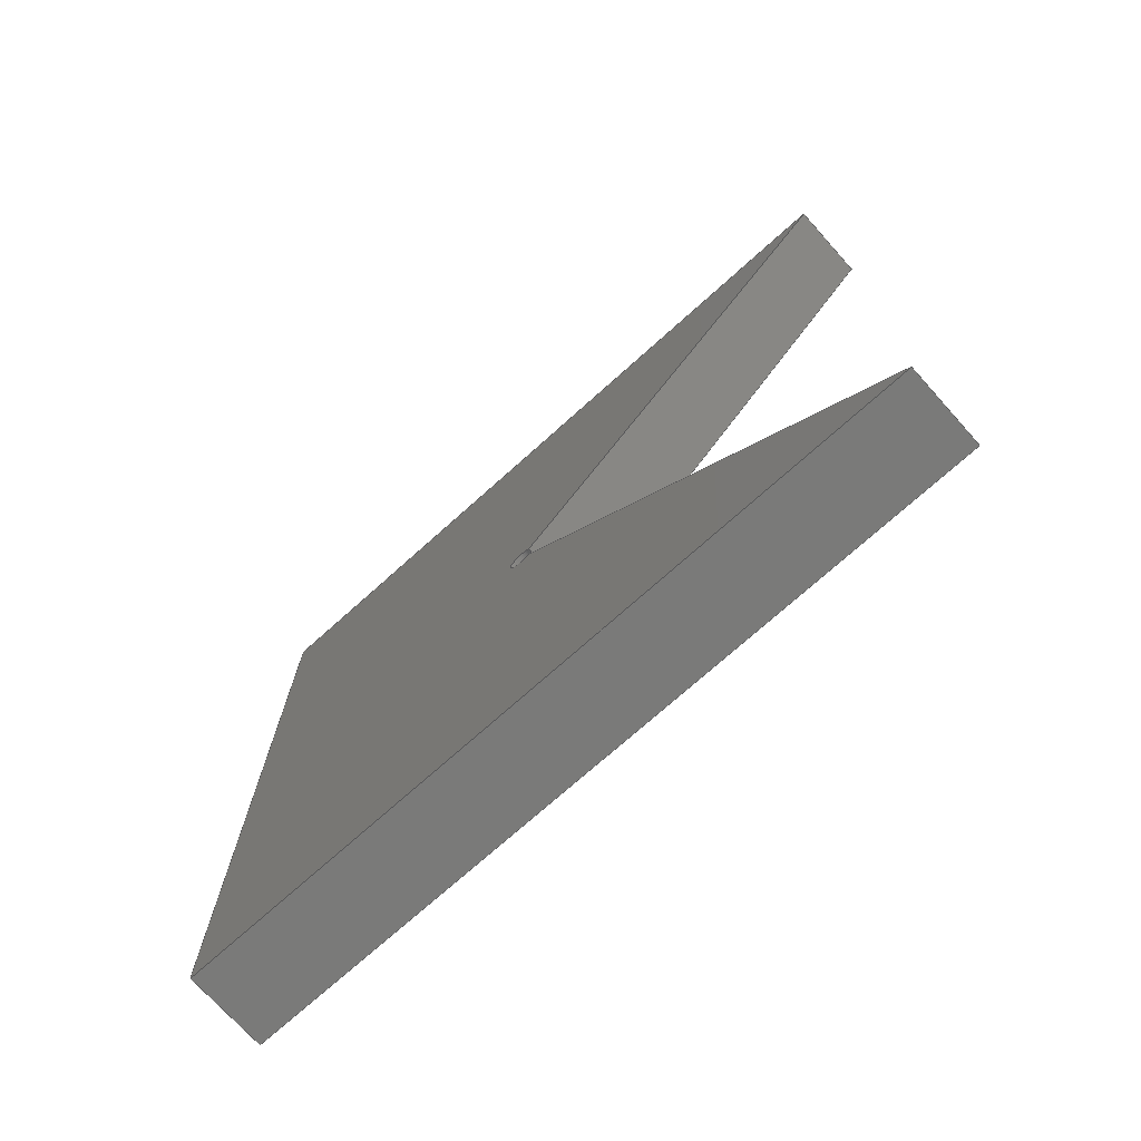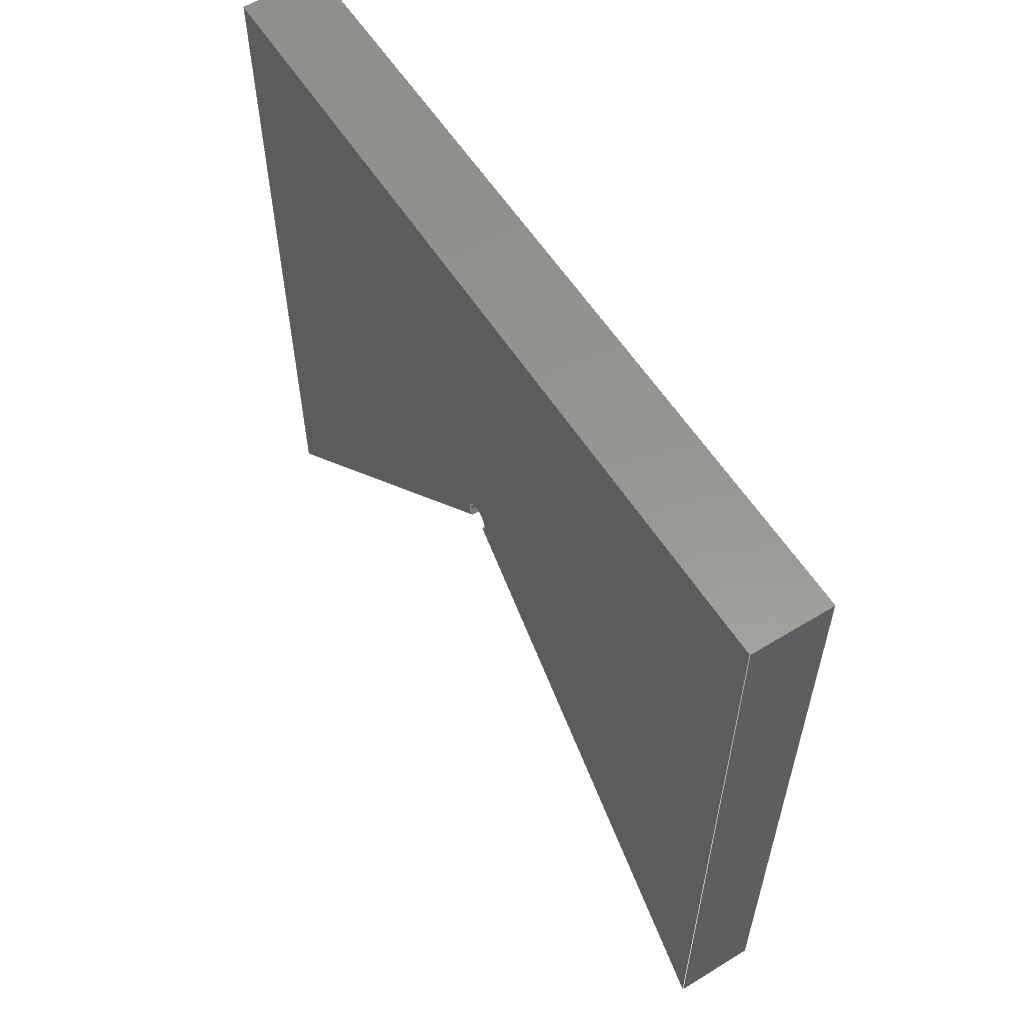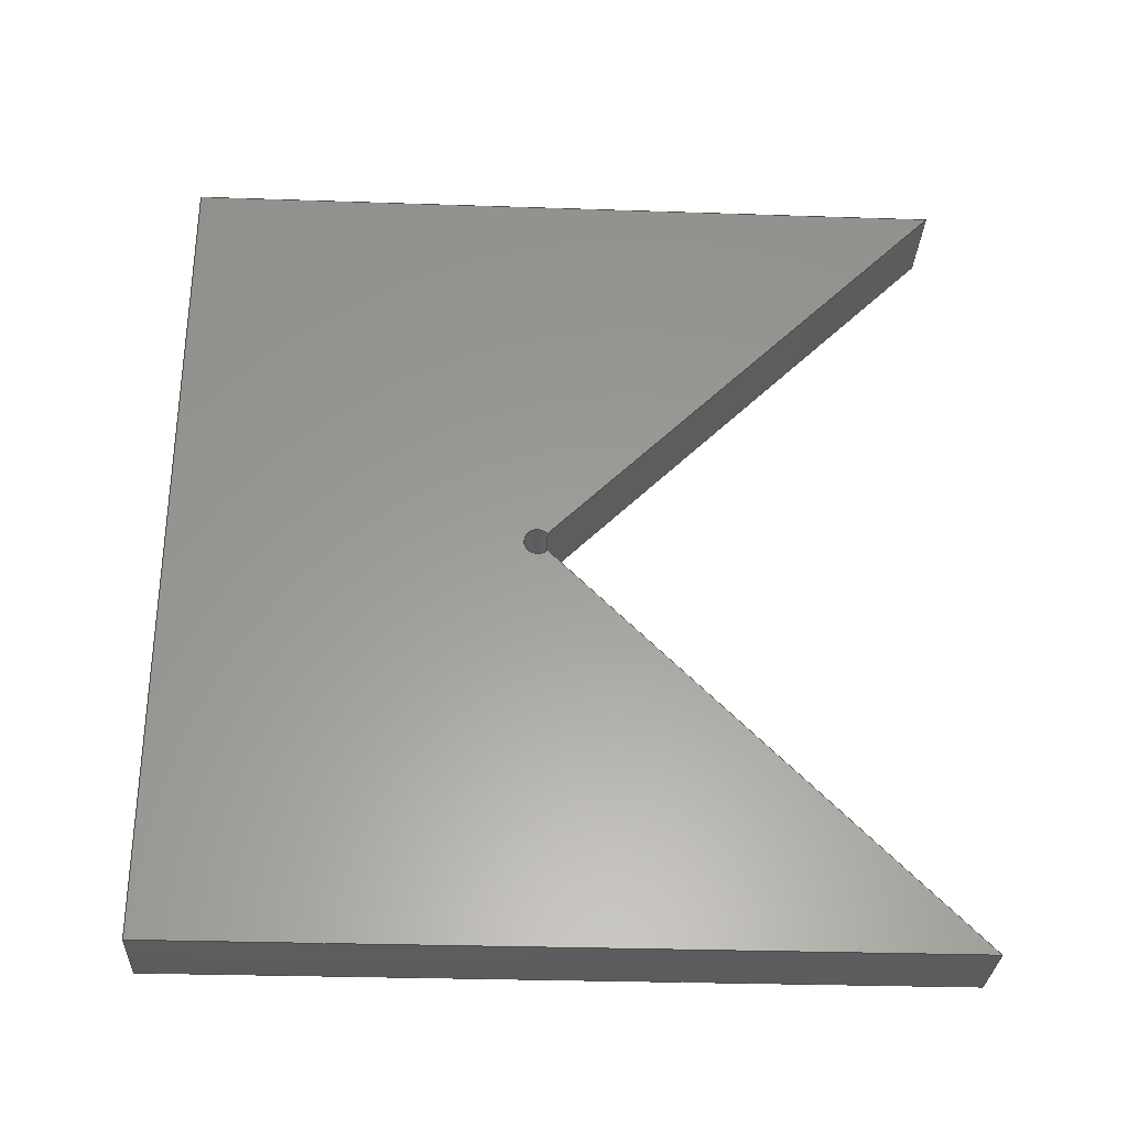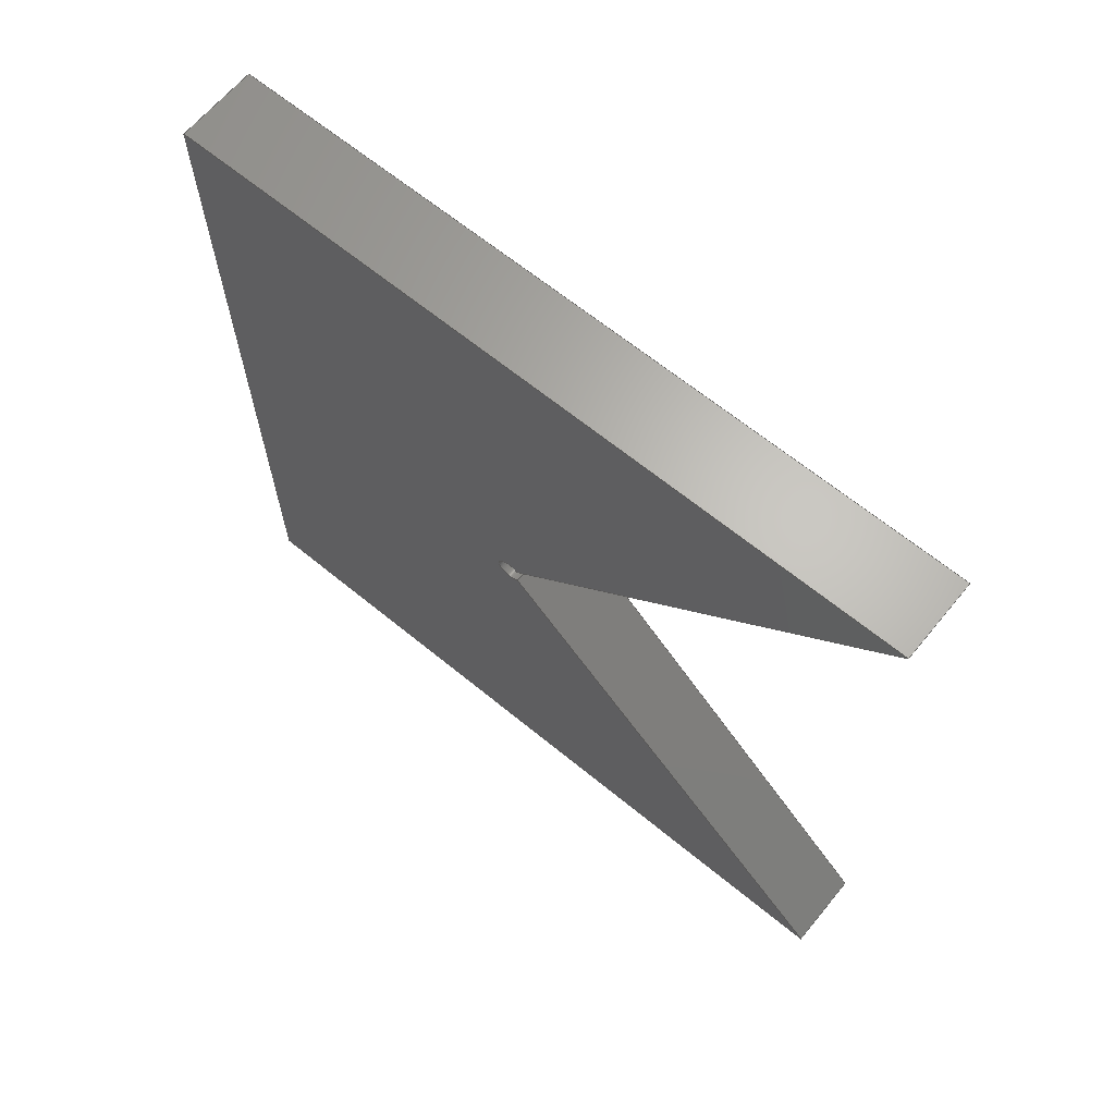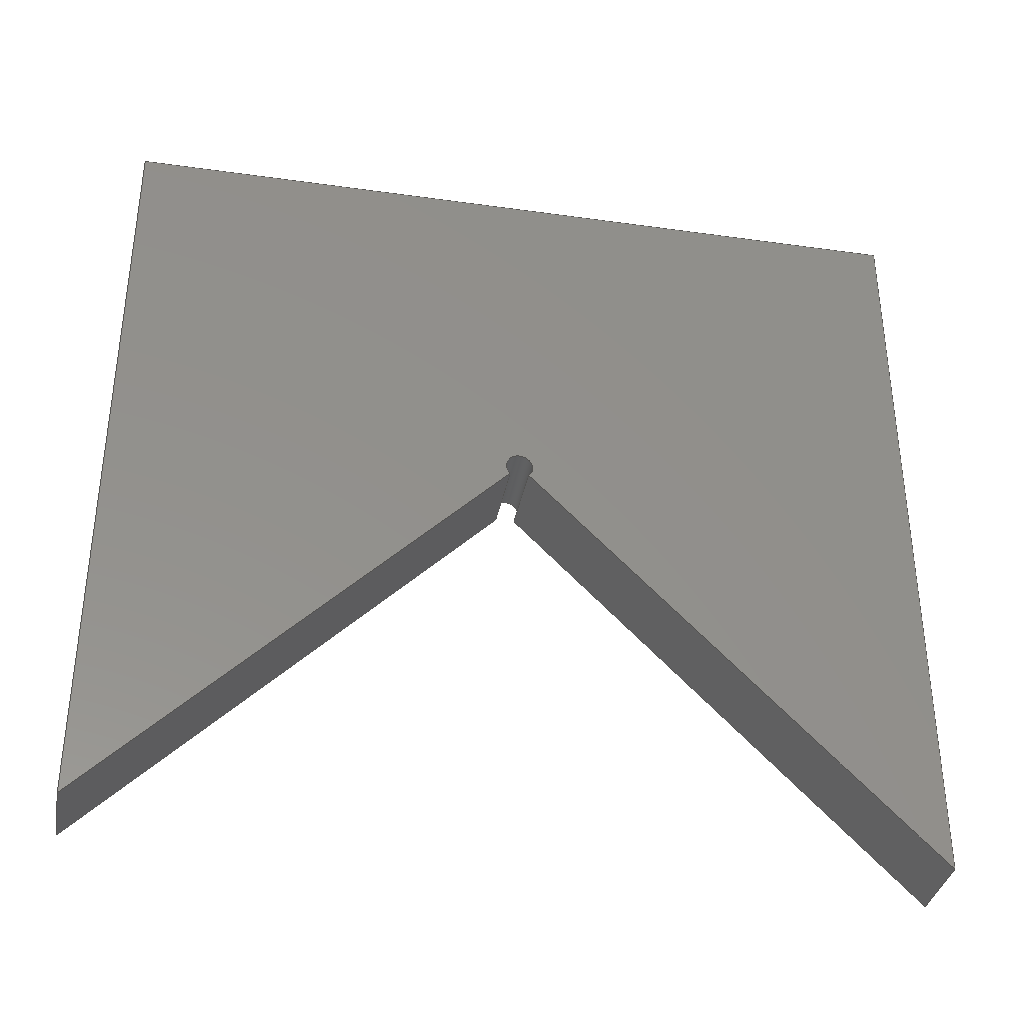
<metadata>
{"format":"step","ext":"step","renderer":"f3d","projection":"perspective","resolution":1024,"background":"white","views":[{"elev":-73.0,"azim":131.9,"up":"+Y"},{"elev":58.1,"azim":-32.3,"up":"+Z"},{"elev":-30.3,"azim":87.2,"up":"+Y"},{"elev":65.2,"azim":129.5,"up":"+Y"},{"elev":-35.6,"azim":79.5,"up":"+Z"}]}
</metadata>
<code>
ISO-10303-21;
DATA;
#1=MECHANICAL_DESIGN_GEOMETRIC_PRESENTATION_REPRESENTATION('',(#4),#242);
#2=SHAPE_REPRESENTATION_RELATIONSHIP('SRR','None',#249,#3);
#3=ADVANCED_BREP_SHAPE_REPRESENTATION('',(#5),#241);
#4=STYLED_ITEM('',(#258),#5);
#5=MANIFOLD_SOLID_BREP('Body1',#138);
#6=CYLINDRICAL_SURFACE('',#154,0.1588);
#7=FACE_OUTER_BOUND('',#15,.T.);
#8=FACE_OUTER_BOUND('',#16,.T.);
#9=FACE_OUTER_BOUND('',#17,.T.);
#10=FACE_OUTER_BOUND('',#18,.T.);
#11=FACE_OUTER_BOUND('',#19,.T.);
#12=FACE_OUTER_BOUND('',#20,.T.);
#13=FACE_OUTER_BOUND('',#21,.T.);
#14=FACE_OUTER_BOUND('',#22,.T.);
#15=EDGE_LOOP('',(#87,#88,#89,#90,#91,#92));
#16=EDGE_LOOP('',(#93,#94,#95,#96));
#17=EDGE_LOOP('',(#97,#98,#99,#100));
#18=EDGE_LOOP('',(#101,#102,#103,#104));
#19=EDGE_LOOP('',(#105,#106,#107,#108));
#20=EDGE_LOOP('',(#109,#110,#111,#112));
#21=EDGE_LOOP('',(#113,#114,#115,#116));
#22=EDGE_LOOP('',(#117,#118,#119,#120,#121,#122));
#23=CIRCLE('',#153,0.1588);
#24=CIRCLE('',#155,0.1588);
#25=LINE('',#204,#41);
#26=LINE('',#208,#42);
#27=LINE('',#210,#43);
#28=LINE('',#212,#44);
#29=LINE('',#213,#45);
#30=LINE('',#216,#46);
#31=LINE('',#219,#47);
#32=LINE('',#222,#48);
#33=LINE('',#223,#49);
#34=LINE('',#226,#50);
#35=LINE('',#227,#51);
#36=LINE('',#230,#52);
#37=LINE('',#231,#53);
#38=LINE('',#234,#54);
#39=LINE('',#235,#55);
#40=LINE('',#237,#56);
#41=VECTOR('',#166,1);
#42=VECTOR('',#169,1);
#43=VECTOR('',#170,1);
#44=VECTOR('',#171,1);
#45=VECTOR('',#172,1);
#46=VECTOR('',#175,1);
#47=VECTOR('',#178,1);
#48=VECTOR('',#181,1);
#49=VECTOR('',#182,1);
#50=VECTOR('',#185,1);
#51=VECTOR('',#186,1);
#52=VECTOR('',#189,1);
#53=VECTOR('',#190,1);
#54=VECTOR('',#193,1);
#55=VECTOR('',#194,1);
#56=VECTOR('',#197,1);
#57=VERTEX_POINT('',#202);
#58=VERTEX_POINT('',#203);
#59=VERTEX_POINT('',#205);
#60=VERTEX_POINT('',#207);
#61=VERTEX_POINT('',#209);
#62=VERTEX_POINT('',#211);
#63=VERTEX_POINT('',#215);
#64=VERTEX_POINT('',#217);
#65=VERTEX_POINT('',#221);
#66=VERTEX_POINT('',#225);
#67=VERTEX_POINT('',#229);
#68=VERTEX_POINT('',#233);
#69=EDGE_CURVE('',#57,#58,#25,.T.);
#70=EDGE_CURVE('',#58,#59,#23,.T.);
#71=EDGE_CURVE('',#59,#60,#26,.T.);
#72=EDGE_CURVE('',#60,#61,#27,.T.);
#73=EDGE_CURVE('',#61,#62,#28,.T.);
#74=EDGE_CURVE('',#62,#57,#29,.T.);
#75=EDGE_CURVE('',#63,#58,#30,.T.);
#76=EDGE_CURVE('',#64,#63,#24,.T.);
#77=EDGE_CURVE('',#59,#64,#31,.T.);
#78=EDGE_CURVE('',#65,#64,#32,.T.);
#79=EDGE_CURVE('',#60,#65,#33,.T.);
#80=EDGE_CURVE('',#66,#65,#34,.T.);
#81=EDGE_CURVE('',#61,#66,#35,.T.);
#82=EDGE_CURVE('',#67,#66,#36,.T.);
#83=EDGE_CURVE('',#62,#67,#37,.T.);
#84=EDGE_CURVE('',#68,#67,#38,.T.);
#85=EDGE_CURVE('',#57,#68,#39,.T.);
#86=EDGE_CURVE('',#63,#68,#40,.T.);
#87=ORIENTED_EDGE('',*,*,#69,.T.);
#88=ORIENTED_EDGE('',*,*,#70,.T.);
#89=ORIENTED_EDGE('',*,*,#71,.T.);
#90=ORIENTED_EDGE('',*,*,#72,.T.);
#91=ORIENTED_EDGE('',*,*,#73,.T.);
#92=ORIENTED_EDGE('',*,*,#74,.T.);
#93=ORIENTED_EDGE('',*,*,#75,.F.);
#94=ORIENTED_EDGE('',*,*,#76,.F.);
#95=ORIENTED_EDGE('',*,*,#77,.F.);
#96=ORIENTED_EDGE('',*,*,#70,.F.);
#97=ORIENTED_EDGE('',*,*,#77,.T.);
#98=ORIENTED_EDGE('',*,*,#78,.F.);
#99=ORIENTED_EDGE('',*,*,#79,.F.);
#100=ORIENTED_EDGE('',*,*,#71,.F.);
#101=ORIENTED_EDGE('',*,*,#79,.T.);
#102=ORIENTED_EDGE('',*,*,#80,.F.);
#103=ORIENTED_EDGE('',*,*,#81,.F.);
#104=ORIENTED_EDGE('',*,*,#72,.F.);
#105=ORIENTED_EDGE('',*,*,#81,.T.);
#106=ORIENTED_EDGE('',*,*,#82,.F.);
#107=ORIENTED_EDGE('',*,*,#83,.F.);
#108=ORIENTED_EDGE('',*,*,#73,.F.);
#109=ORIENTED_EDGE('',*,*,#83,.T.);
#110=ORIENTED_EDGE('',*,*,#84,.F.);
#111=ORIENTED_EDGE('',*,*,#85,.F.);
#112=ORIENTED_EDGE('',*,*,#74,.F.);
#113=ORIENTED_EDGE('',*,*,#85,.T.);
#114=ORIENTED_EDGE('',*,*,#86,.F.);
#115=ORIENTED_EDGE('',*,*,#75,.T.);
#116=ORIENTED_EDGE('',*,*,#69,.F.);
#117=ORIENTED_EDGE('',*,*,#86,.T.);
#118=ORIENTED_EDGE('',*,*,#84,.T.);
#119=ORIENTED_EDGE('',*,*,#82,.T.);
#120=ORIENTED_EDGE('',*,*,#80,.T.);
#121=ORIENTED_EDGE('',*,*,#78,.T.);
#122=ORIENTED_EDGE('',*,*,#76,.T.);
#123=PLANE('',#152);
#124=PLANE('',#156);
#125=PLANE('',#157);
#126=PLANE('',#158);
#127=PLANE('',#159);
#128=PLANE('',#160);
#129=PLANE('',#161);
#130=ADVANCED_FACE('',(#7),#123,.F.);
#131=ADVANCED_FACE('',(#8),#6,.F.);
#132=ADVANCED_FACE('',(#9),#124,.T.);
#133=ADVANCED_FACE('',(#10),#125,.T.);
#134=ADVANCED_FACE('',(#11),#126,.T.);
#135=ADVANCED_FACE('',(#12),#127,.T.);
#136=ADVANCED_FACE('',(#13),#128,.T.);
#137=ADVANCED_FACE('',(#14),#129,.T.);
#138=CLOSED_SHELL('',(#130,#131,#132,#133,#134,#135,#136,#137));
#139=DERIVED_UNIT_ELEMENT(#141,1);
#140=DERIVED_UNIT_ELEMENT(#244,3);
#141=(
MASS_UNIT()
NAMED_UNIT(*)
SI_UNIT(.KILO.,.GRAM.)
);
#142=DERIVED_UNIT((#139,#140));
#143=MEASURE_REPRESENTATION_ITEM('density measure',
POSITIVE_RATIO_MEASURE(7850),#142);
#144=PROPERTY_DEFINITION_REPRESENTATION(#149,#146);
#145=PROPERTY_DEFINITION_REPRESENTATION(#150,#147);
#146=REPRESENTATION('material name',(#148),#241);
#147=REPRESENTATION('density',(#143),#241);
#148=DESCRIPTIVE_REPRESENTATION_ITEM('Steel','Steel');
#149=PROPERTY_DEFINITION('material property','material name',#251);
#150=PROPERTY_DEFINITION('material property','density of part',#251);
#151=AXIS2_PLACEMENT_3D('placement',#200,#162,#163);
#152=AXIS2_PLACEMENT_3D('',#201,#164,#165);
#153=AXIS2_PLACEMENT_3D('',#206,#167,#168);
#154=AXIS2_PLACEMENT_3D('',#214,#173,#174);
#155=AXIS2_PLACEMENT_3D('',#218,#176,#177);
#156=AXIS2_PLACEMENT_3D('',#220,#179,#180);
#157=AXIS2_PLACEMENT_3D('',#224,#183,#184);
#158=AXIS2_PLACEMENT_3D('',#228,#187,#188);
#159=AXIS2_PLACEMENT_3D('',#232,#191,#192);
#160=AXIS2_PLACEMENT_3D('',#236,#195,#196);
#161=AXIS2_PLACEMENT_3D('',#238,#198,#199);
#162=DIRECTION('axis',(0,0,1));
#163=DIRECTION('refdir',(1,0,0));
#164=DIRECTION('center_axis',(1,0,0));
#165=DIRECTION('ref_axis',(0,0,-1));
#166=DIRECTION('',(0,-0.7071,0.7071));
#167=DIRECTION('center_axis',(1,0,0));
#168=DIRECTION('ref_axis',(0,0.7071,-0.7071));
#169=DIRECTION('',(0,-0.7071,-0.7071));
#170=DIRECTION('',(0,0,1));
#171=DIRECTION('',(0,1,1.865e-16));
#172=DIRECTION('',(0,3.996e-16,-1));
#173=DIRECTION('center_axis',(1,0,0));
#174=DIRECTION('ref_axis',(0,9.616e-16,1));
#175=DIRECTION('',(-1,0,0));
#176=DIRECTION('center_axis',(-1,0,0));
#177=DIRECTION('ref_axis',(0,0.7071,-0.7071));
#178=DIRECTION('',(1,0,0));
#179=DIRECTION('center_axis',(0,0.7071,-0.7071));
#180=DIRECTION('ref_axis',(0,0.7071,0.7071));
#181=DIRECTION('',(0,0.7071,0.7071));
#182=DIRECTION('',(1,0,0));
#183=DIRECTION('center_axis',(0,-1,0));
#184=DIRECTION('ref_axis',(0,0,-1));
#185=DIRECTION('',(0,0,-1));
#186=DIRECTION('',(1,0,0));
#187=DIRECTION('center_axis',(0,-1.865e-16,1));
#188=DIRECTION('ref_axis',(0,-1,-1.865e-16));
#189=DIRECTION('',(0,-1,-1.865e-16));
#190=DIRECTION('',(1,0,0));
#191=DIRECTION('center_axis',(0,1,3.996e-16));
#192=DIRECTION('ref_axis',(0,-3.996e-16,1));
#193=DIRECTION('',(0,-3.996e-16,1));
#194=DIRECTION('',(1,0,0));
#195=DIRECTION('center_axis',(0,-0.7071,-0.7071));
#196=DIRECTION('ref_axis',(0,0.7071,-0.7071));
#197=DIRECTION('',(0,0.7071,-0.7071));
#198=DIRECTION('center_axis',(1,0,0));
#199=DIRECTION('ref_axis',(0,0,-1));
#200=CARTESIAN_POINT('',(0,0,0));
#201=CARTESIAN_POINT('Origin',(-0.4763,4.763,8.882e-16));
#202=CARTESIAN_POINT('',(-0.4763,9.525,-4.445));
#203=CARTESIAN_POINT('',(-0.4763,4.875,0.2052));
#204=CARTESIAN_POINT('',(-0.4763,9.525,-4.445));
#205=CARTESIAN_POINT('',(-0.4763,4.65,0.2052));
#206=CARTESIAN_POINT('Origin',(-0.4763,4.763,0.3175));
#207=CARTESIAN_POINT('',(-0.4763,0,-4.445));
#208=CARTESIAN_POINT('',(-0.4763,4.65,0.2052));
#209=CARTESIAN_POINT('',(-0.4763,0,4.445));
#210=CARTESIAN_POINT('',(-0.4763,0,-4.445));
#211=CARTESIAN_POINT('',(-0.4763,9.525,4.445));
#212=CARTESIAN_POINT('',(-0.4763,0,4.445));
#213=CARTESIAN_POINT('',(-0.4763,9.525,4.445));
#214=CARTESIAN_POINT('Origin',(0,4.763,0.3175));
#215=CARTESIAN_POINT('',(0.4763,4.875,0.2052));
#216=CARTESIAN_POINT('',(0,4.875,0.2052));
#217=CARTESIAN_POINT('',(0.4763,4.65,0.2052));
#218=CARTESIAN_POINT('Origin',(0.4763,4.763,0.3175));
#219=CARTESIAN_POINT('',(0,4.65,0.2052));
#220=CARTESIAN_POINT('Origin',(0,0,-4.445));
#221=CARTESIAN_POINT('',(0.4763,0,-4.445));
#222=CARTESIAN_POINT('',(0.4763,4.65,0.2052));
#223=CARTESIAN_POINT('',(0,0,-4.445));
#224=CARTESIAN_POINT('Origin',(0,0,4.445));
#225=CARTESIAN_POINT('',(0.4763,0,4.445));
#226=CARTESIAN_POINT('',(0.4763,0,-4.445));
#227=CARTESIAN_POINT('',(0,0,4.445));
#228=CARTESIAN_POINT('Origin',(0,9.525,4.445));
#229=CARTESIAN_POINT('',(0.4763,9.525,4.445));
#230=CARTESIAN_POINT('',(0.4763,0,4.445));
#231=CARTESIAN_POINT('',(0,9.525,4.445));
#232=CARTESIAN_POINT('Origin',(0,9.525,-4.445));
#233=CARTESIAN_POINT('',(0.4763,9.525,-4.445));
#234=CARTESIAN_POINT('',(0.4763,9.525,4.445));
#235=CARTESIAN_POINT('',(0,9.525,-4.445));
#236=CARTESIAN_POINT('Origin',(0,4.875,0.2052));
#237=CARTESIAN_POINT('',(0.4763,9.525,-4.445));
#238=CARTESIAN_POINT('Origin',(0.4763,4.763,8.882e-16));
#239=UNCERTAINTY_MEASURE_WITH_UNIT(LENGTH_MEASURE(0.001),#243,
'DISTANCE_ACCURACY_VALUE',
'Maximum model space distance between geometric entities at asserted c
onnectivities');
#240=UNCERTAINTY_MEASURE_WITH_UNIT(LENGTH_MEASURE(0.001),#243,
'DISTANCE_ACCURACY_VALUE',
'Maximum model space distance between geometric entities at asserted c
onnectivities');
#241=(
GEOMETRIC_REPRESENTATION_CONTEXT(3)
GLOBAL_UNCERTAINTY_ASSIGNED_CONTEXT((#239))
GLOBAL_UNIT_ASSIGNED_CONTEXT((#243,#245,#246))
REPRESENTATION_CONTEXT('','3D')
);
#242=(
GEOMETRIC_REPRESENTATION_CONTEXT(3)
GLOBAL_UNCERTAINTY_ASSIGNED_CONTEXT((#240))
GLOBAL_UNIT_ASSIGNED_CONTEXT((#243,#245,#246))
REPRESENTATION_CONTEXT('','3D')
);
#243=(
LENGTH_UNIT()
NAMED_UNIT(*)
SI_UNIT(.CENTI.,.METRE.)
);
#244=(
LENGTH_UNIT()
NAMED_UNIT(*)
SI_UNIT($,.METRE.)
);
#245=(
NAMED_UNIT(*)
PLANE_ANGLE_UNIT()
SI_UNIT($,.RADIAN.)
);
#246=(
NAMED_UNIT(*)
SI_UNIT($,.STERADIAN.)
SOLID_ANGLE_UNIT()
);
#247=SHAPE_DEFINITION_REPRESENTATION(#248,#249);
#248=PRODUCT_DEFINITION_SHAPE('',$,#251);
#249=SHAPE_REPRESENTATION('',(#151),#241);
#250=PRODUCT_DEFINITION_CONTEXT('part definition',#255,'design');
#251=PRODUCT_DEFINITION('4-RIGHT JAW v3 (1)','4-RIGHT JAW v3 (1)',#252,
#250);
#252=PRODUCT_DEFINITION_FORMATION('',$,#257);
#253=PRODUCT_RELATED_PRODUCT_CATEGORY('4-RIGHT JAW v3 (1)',
'4-RIGHT JAW v3 (1)',(#257));
#254=APPLICATION_PROTOCOL_DEFINITION('international standard',
'automotive_design',2009,#255);
#255=APPLICATION_CONTEXT(
'Core Data for Automotive Mechanical Design Process');
#256=PRODUCT_CONTEXT('part definition',#255,'mechanical');
#257=PRODUCT('4-RIGHT JAW v3 (1)','4-RIGHT JAW v3 (1)',$,(#256));
#258=PRESENTATION_STYLE_ASSIGNMENT((#259));
#259=SURFACE_STYLE_USAGE(.BOTH.,#260);
#260=SURFACE_SIDE_STYLE('',(#261));
#261=SURFACE_STYLE_FILL_AREA(#262);
#262=FILL_AREA_STYLE('Steel - Satin',(#263));
#263=FILL_AREA_STYLE_COLOUR('Steel - Satin',#264);
#264=COLOUR_RGB('Steel - Satin',0.6275,0.6275,0.6275);
ENDSEC;
END-ISO-10303-21;

</code>
